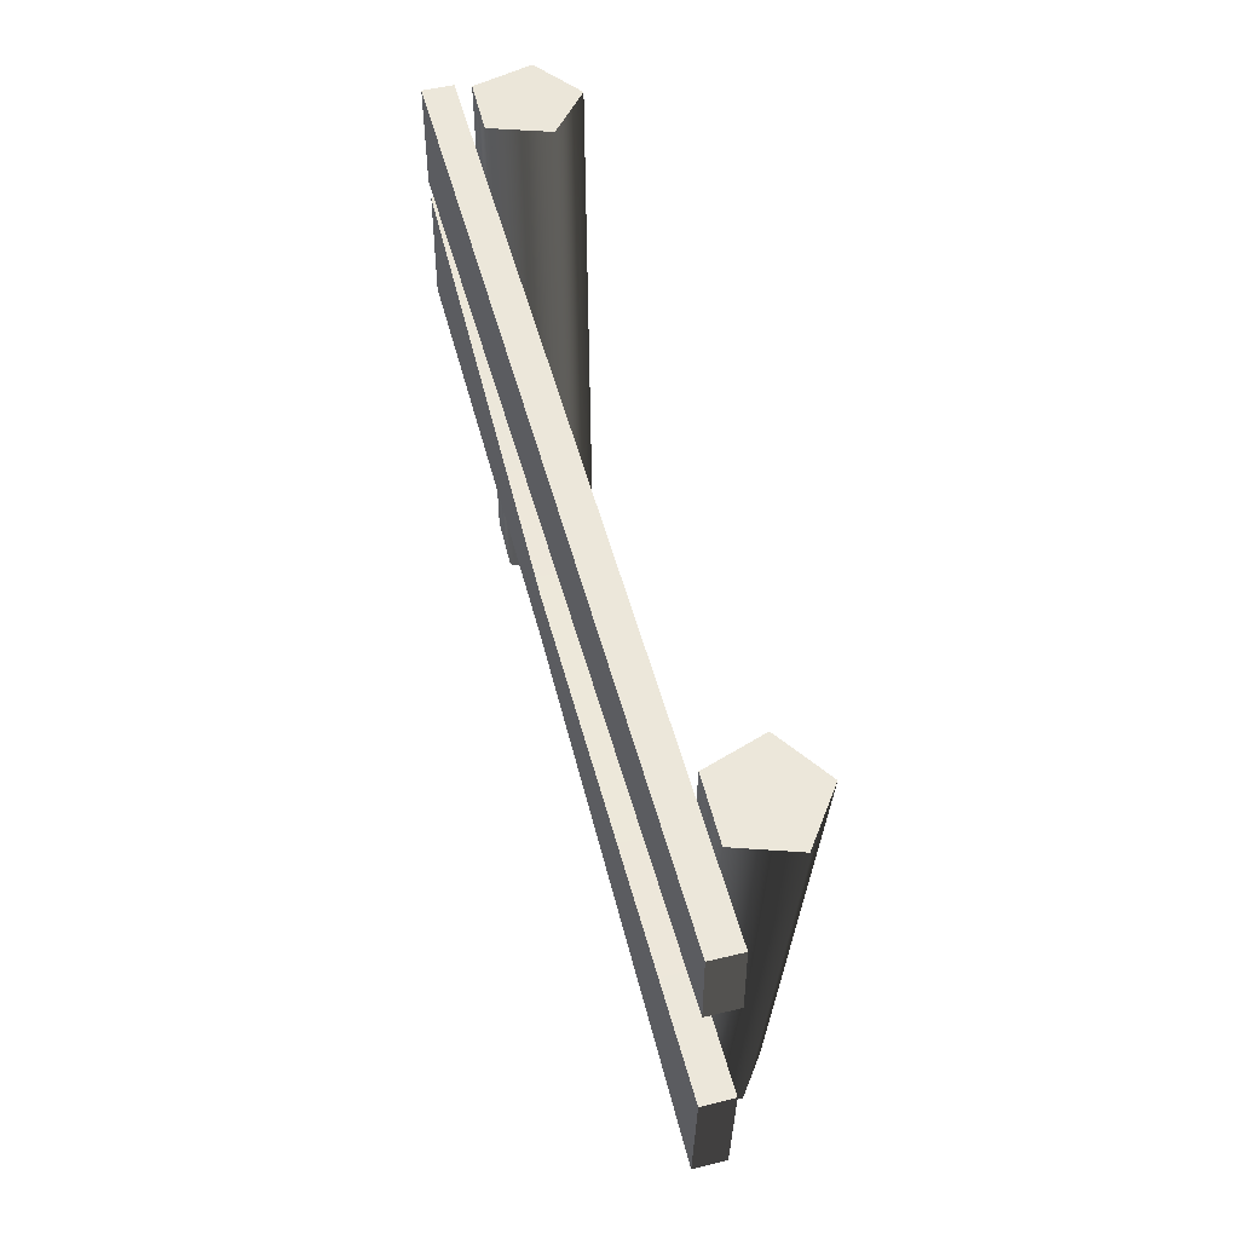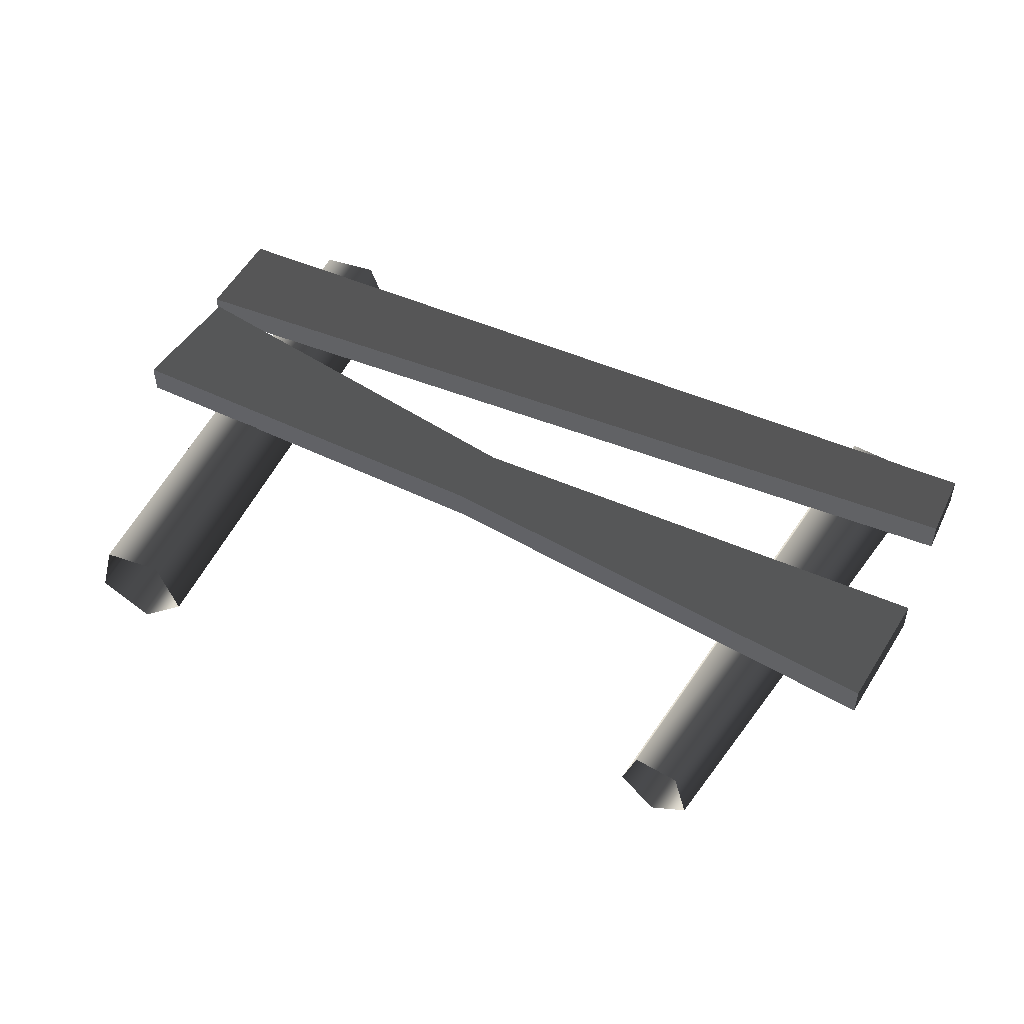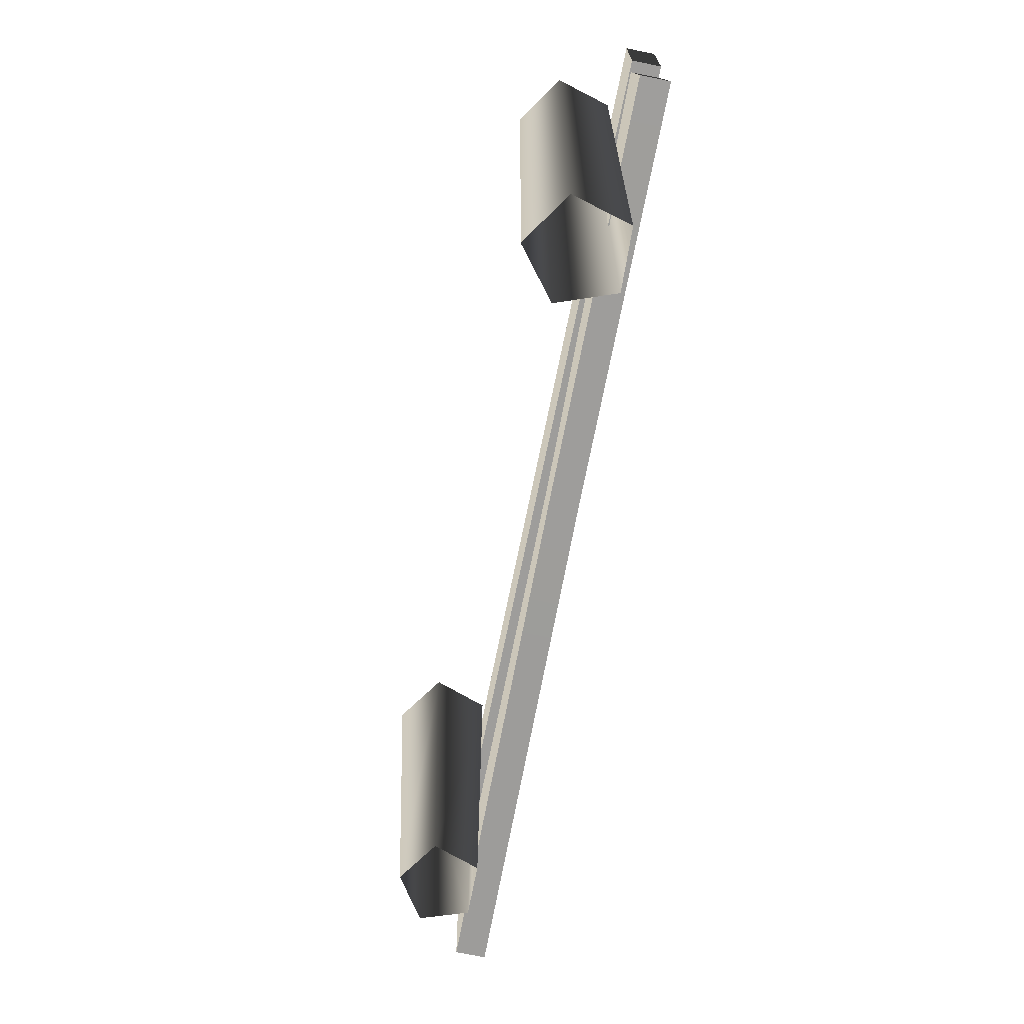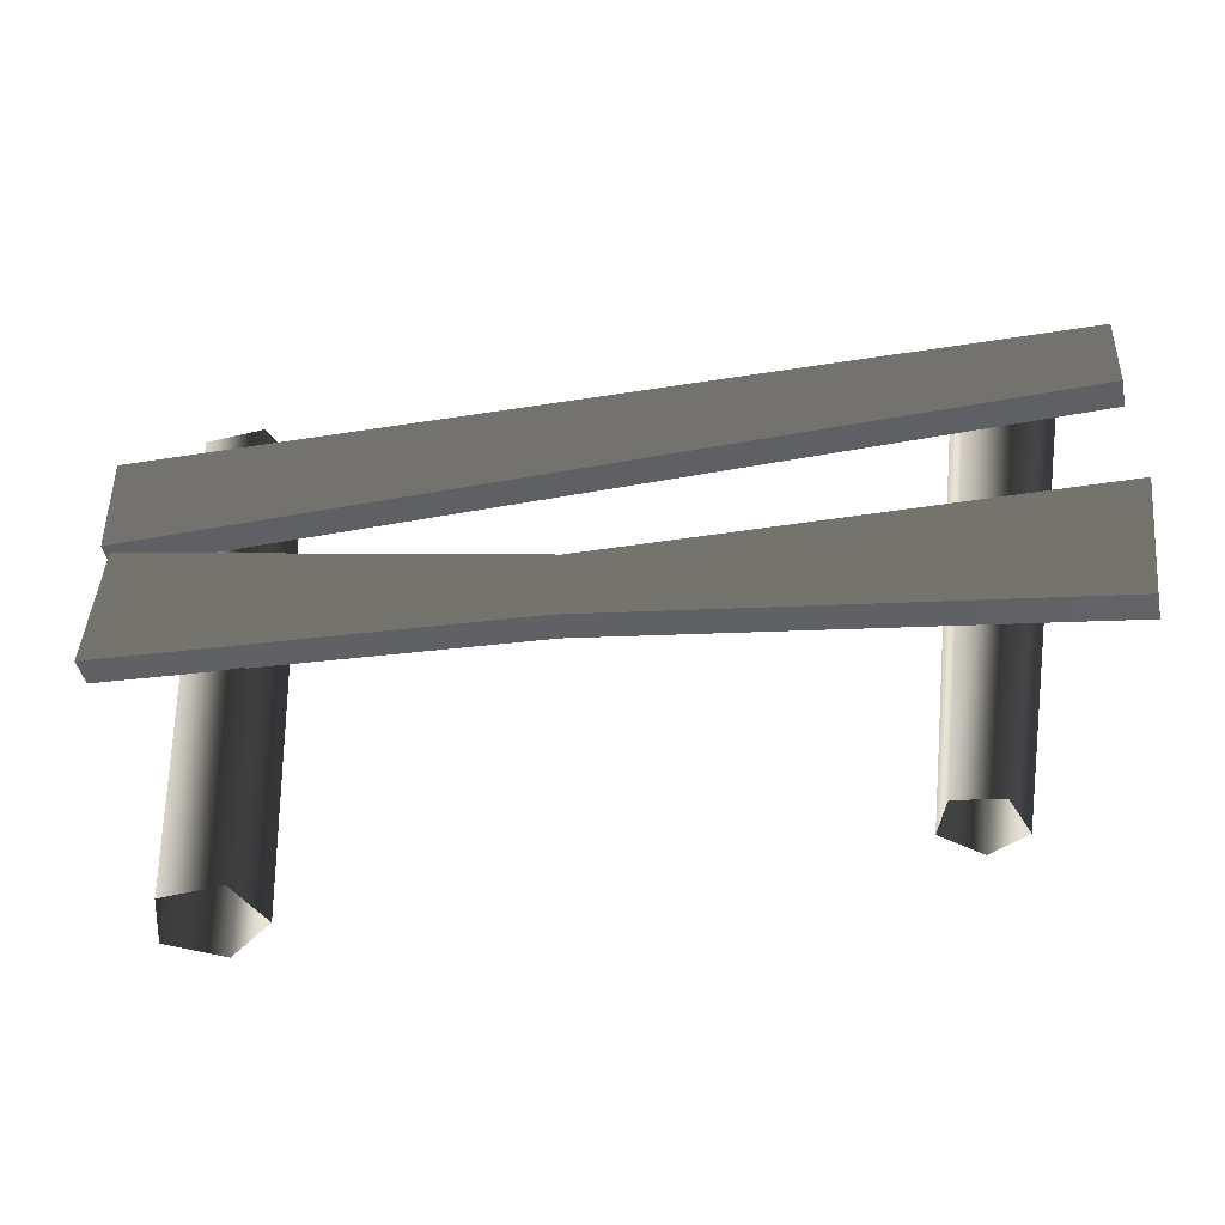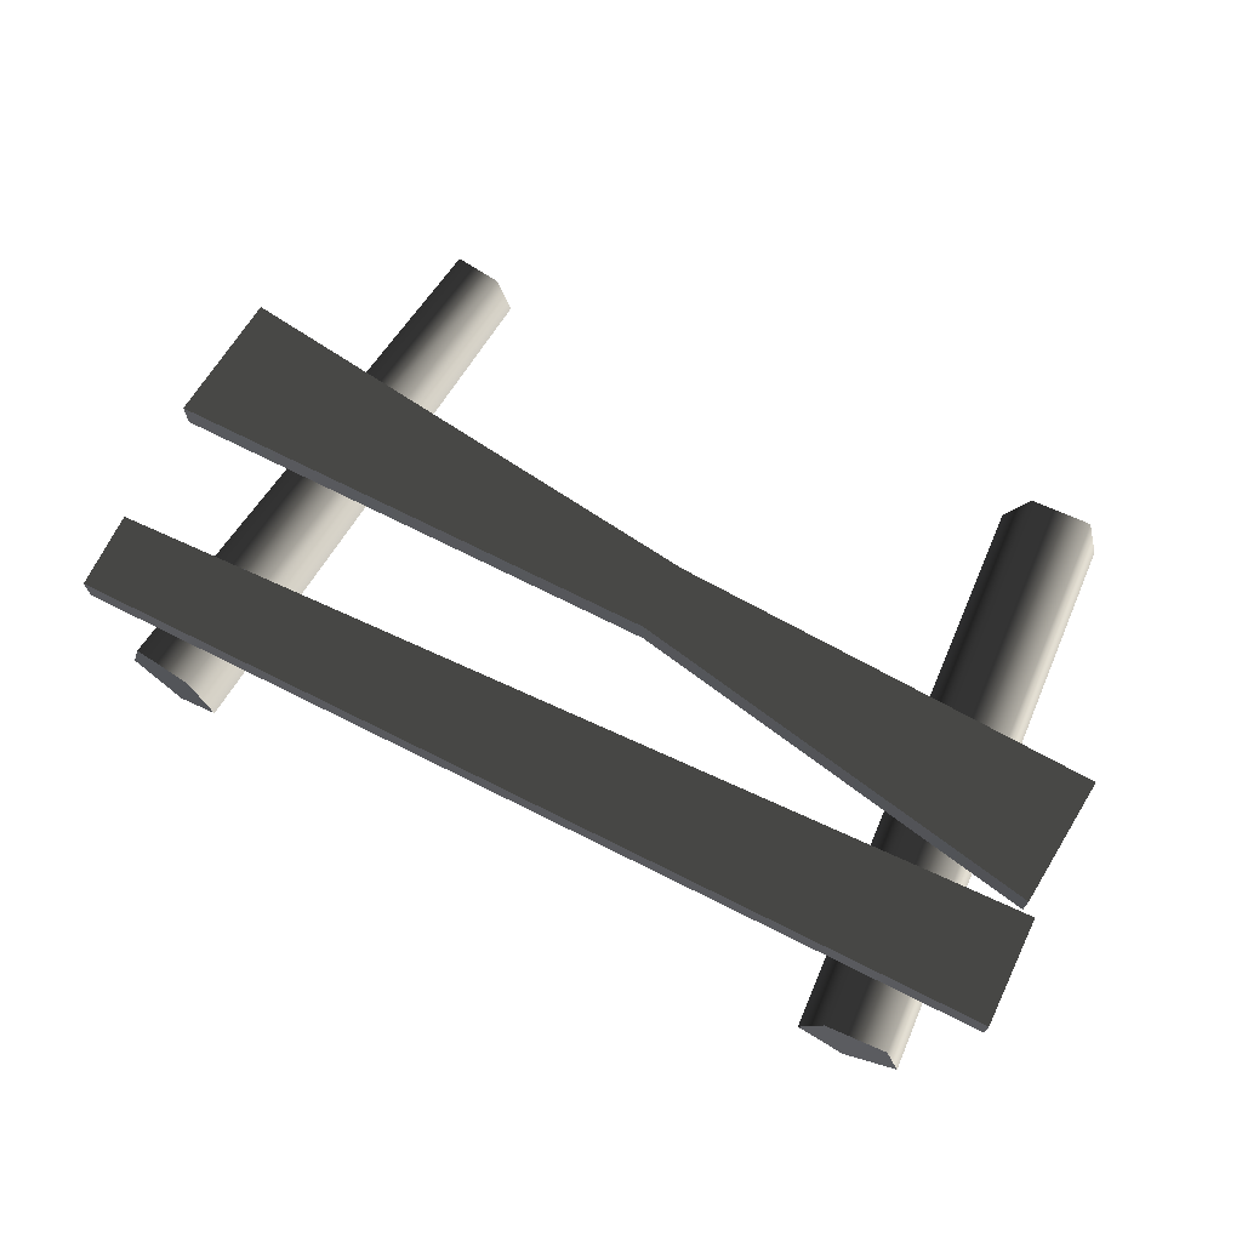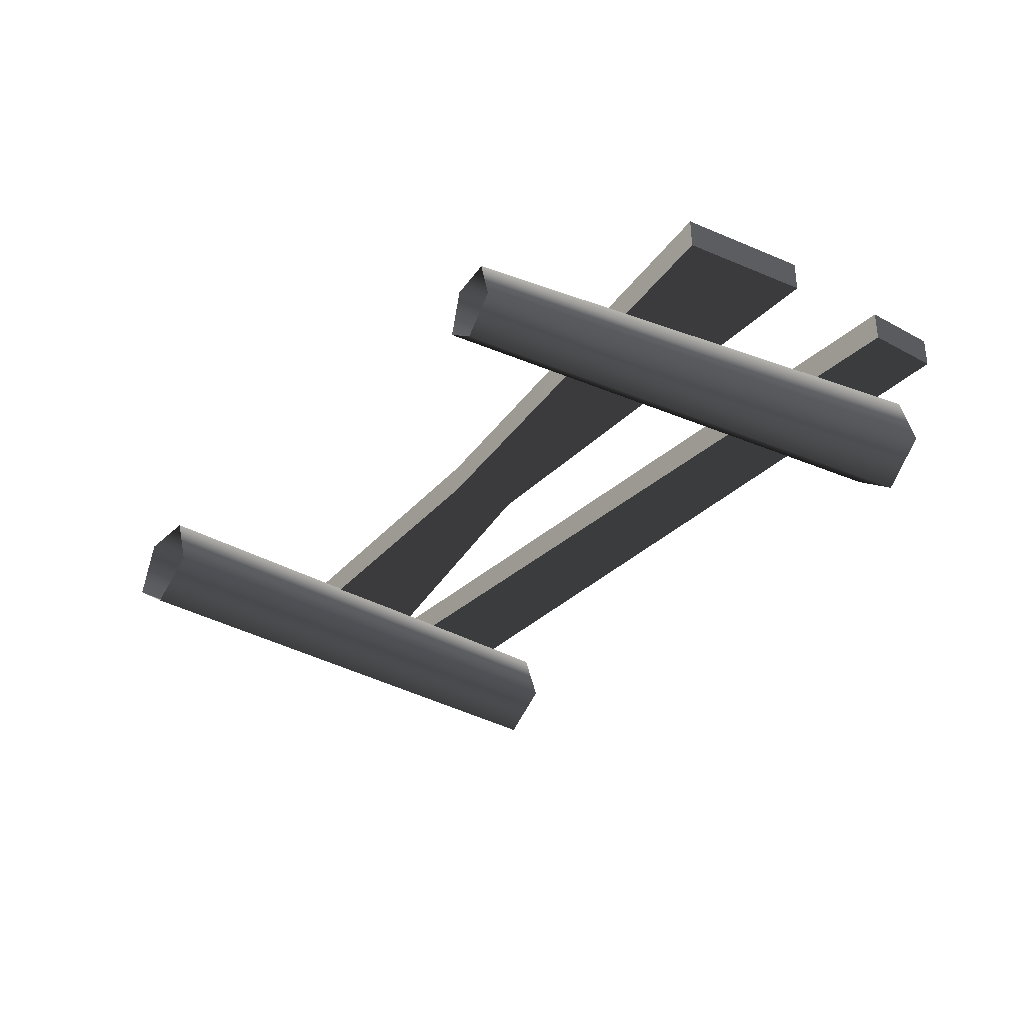
<metadata>
{"format":"obj","ext":"obj","renderer":"f3d","projection":"perspective","resolution":1024,"background":"white","views":[{"elev":51.3,"azim":75.2,"up":"+Y"},{"elev":48.5,"azim":25.3,"up":"+Z"},{"elev":-70.6,"azim":-101.4,"up":"+Y"},{"elev":-43.4,"azim":11.6,"up":"+Y"},{"elev":69.8,"azim":-154.3,"up":"+Z"},{"elev":-32.5,"azim":52.9,"up":"+Z"}]}
</metadata>
<code>
v -1.494 0.9279 0.1995
v -1.494 1.274 0.1995
v 1.487 1.223 0.1995
v 1.487 0.9789 0.1995
v -1.494 1.274 0.1995
v -1.494 1.274 0.1017
v 1.487 1.223 0.1017
v 1.487 1.223 0.1995
v -1.494 1.274 0.1017
v -1.494 0.9279 0.1017
v 1.487 0.9789 0.1017
v 1.487 1.223 0.1017
v -1.494 0.9279 0.1017
v -1.494 0.9279 0.1995
v 1.487 0.9789 0.1995
v 1.487 0.9789 0.1017
v 1.487 0.9789 0.1995
v 1.487 1.223 0.1995
v 1.487 1.223 0.1017
v 1.487 0.9789 0.1017
v -1.494 0.9279 0.1017
v -1.494 1.274 0.1017
v -1.494 1.274 0.1995
v -1.494 0.9279 0.1995
v -1.504 0.4754 0.1965
v -1.461 0.8932 0.2012
v -0.1019 0.6145 0.2007
v -0.1252 0.3927 0.1982
v 1.46 0.1643 0.1987
v 1.504 0.5821 0.2033
v -1.461 0.8932 0.2012
v -1.46 0.8943 0.1033
v -0.1017 0.6155 0.1028
v -0.1019 0.6145 0.2007
v 1.504 0.5832 0.1055
v 1.504 0.5821 0.2033
v -1.46 0.8943 0.1033
v -1.504 0.4765 0.09871
v -0.125 0.3937 0.1004
v -0.1017 0.6155 0.1028
v 1.504 0.5832 0.1055
v 1.461 0.1654 0.1009
v -1.504 0.4765 0.09871
v -1.504 0.4754 0.1965
v -0.1252 0.3927 0.1982
v -0.125 0.3937 0.1004
v 1.461 0.1654 0.1009
v 1.46 0.1643 0.1987
v 1.46 0.1643 0.1987
v 1.504 0.5821 0.2033
v 1.504 0.5832 0.1055
v 1.461 0.1654 0.1009
v -1.504 0.4765 0.09871
v -1.46 0.8943 0.1033
v -1.461 0.8932 0.2012
v -1.504 0.4754 0.1965
v -1.245 -0.3317 -0.08637
v -1.322 1.441 -0.09534
v -1.269 1.444 0.09126
v -1.192 -0.3284 0.1002
v -1.076 1.452 0.09859
v -0.9981 -0.3199 0.1076
v -1.009 1.454 -0.08348
v -0.9313 -0.3179 -0.0745
v -1.161 1.447 -0.2033
v -1.084 -0.3252 -0.1944
v -1.322 1.441 -0.09534
v -1.245 -0.3317 -0.08637
v -1.322 1.441 -0.09534
v -1.161 1.447 -0.2033
v -1.009 1.454 -0.08348
v -1.269 1.444 0.09126
v -1.076 1.452 0.09859
v 1.059 -0.3342 -0.07723
v 1.327 1.309 -0.08561
v 1.172 1.331 -0.1989
v 0.9391 -0.3173 -0.1643
v 1.017 1.353 -0.08427
v 0.8201 -0.3005 -0.07621
v 1.077 1.345 0.09994
v 0.8663 -0.307 0.06528
v 1.269 1.318 0.09911
v 1.014 -0.3278 0.06465
v 1.327 1.309 -0.08561
v 1.059 -0.3342 -0.07723
v 1.017 1.353 -0.08427
v 1.172 1.331 -0.1989
v 1.327 1.309 -0.08561
v 1.269 1.318 0.09911
v 1.077 1.345 0.09994
g Farm_fence1_1191_182
f 1 3 2
f 1 4 3
f 5 7 6
f 5 8 7
f 9 11 10
f 9 12 11
f 13 15 14
f 13 16 15
f 17 19 18
f 17 20 19
f 21 23 22
f 21 24 23
f 25 27 26
f 25 28 27
f 27 28 29
f 27 29 30
f 31 33 32
f 31 34 33
f 34 35 33
f 34 36 35
f 37 39 38
f 37 40 39
f 39 40 41
f 39 41 42
f 43 45 44
f 43 46 45
f 45 46 47
f 45 47 48
f 49 51 50
f 49 52 51
f 53 55 54
f 53 56 55
f 57 59 58
f 57 60 59
f 60 61 59
f 60 62 61
f 62 63 61
f 62 64 63
f 64 65 63
f 64 66 65
f 66 67 65
f 66 68 67
f 69 71 70
f 71 69 72
f 71 72 73
f 74 76 75
f 74 77 76
f 77 78 76
f 77 79 78
f 79 80 78
f 79 81 80
f 81 82 80
f 81 83 82
f 83 84 82
f 83 85 84
f 86 88 87
f 88 86 89
f 89 86 90

</code>
